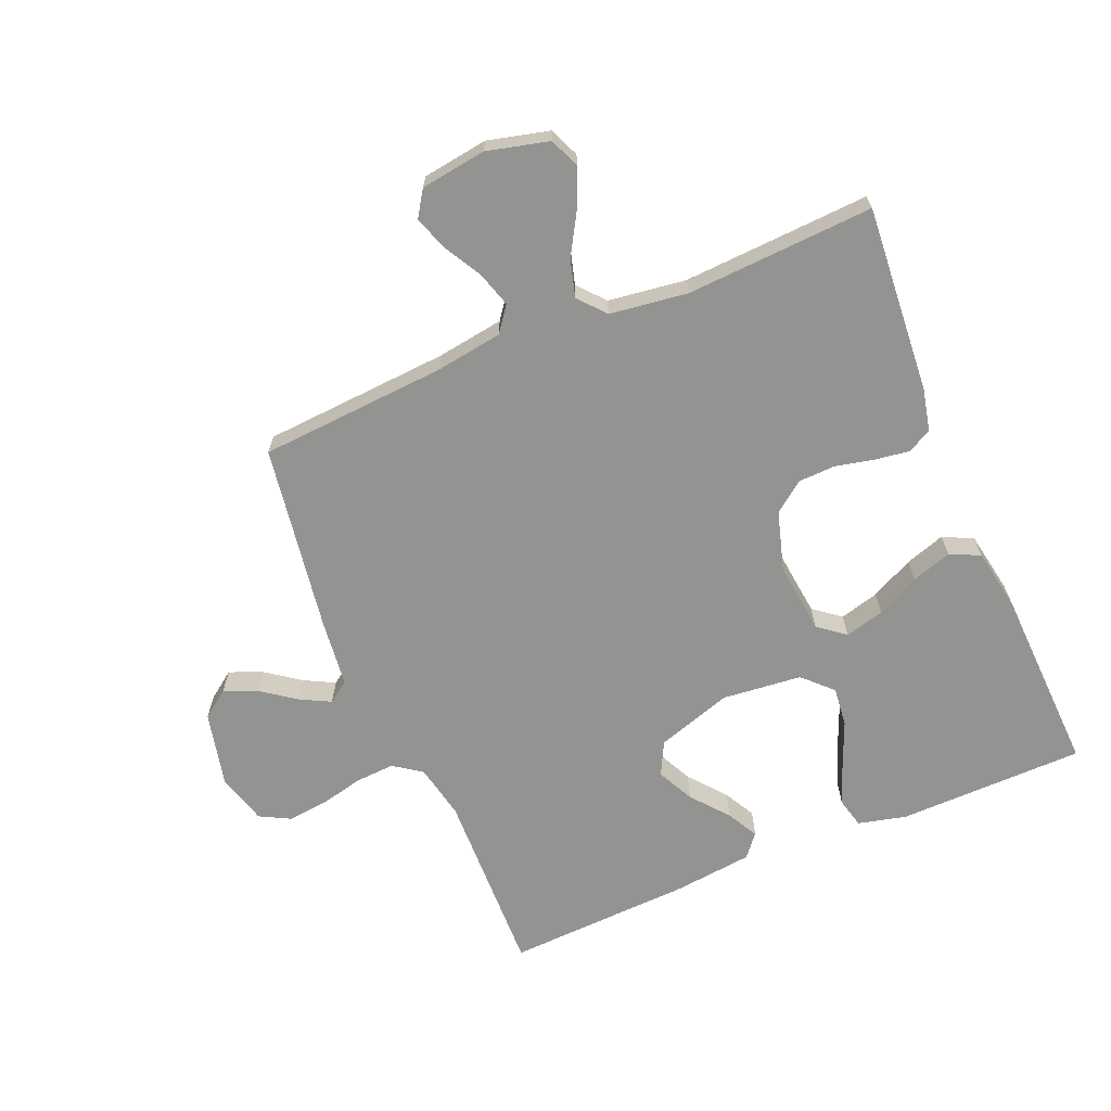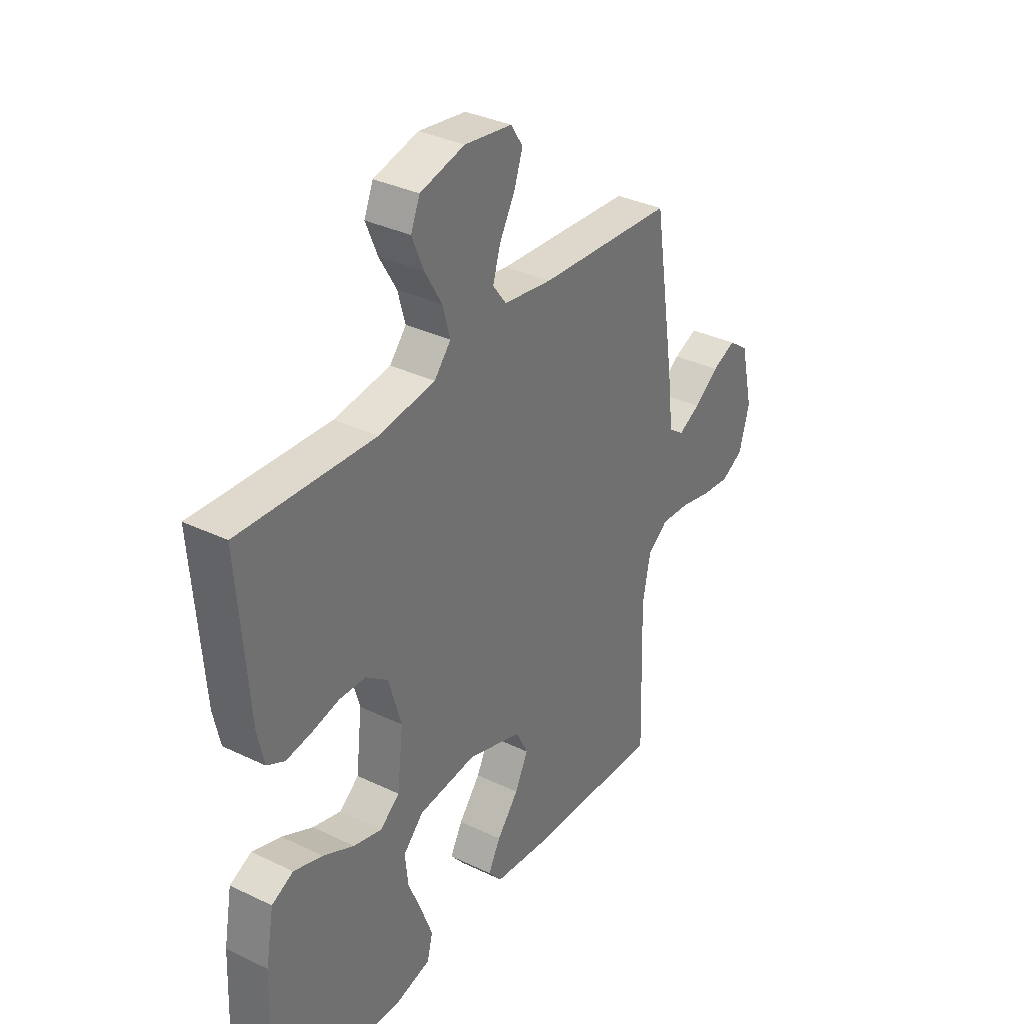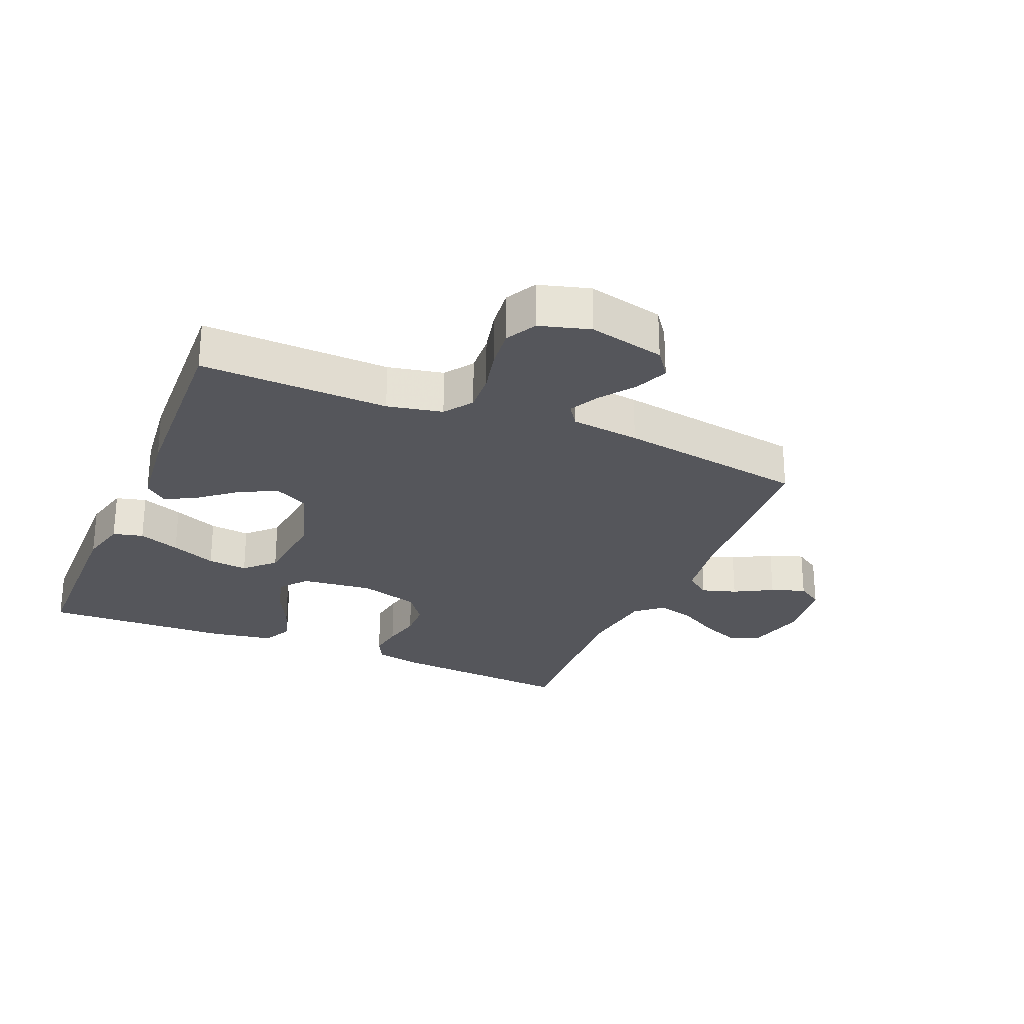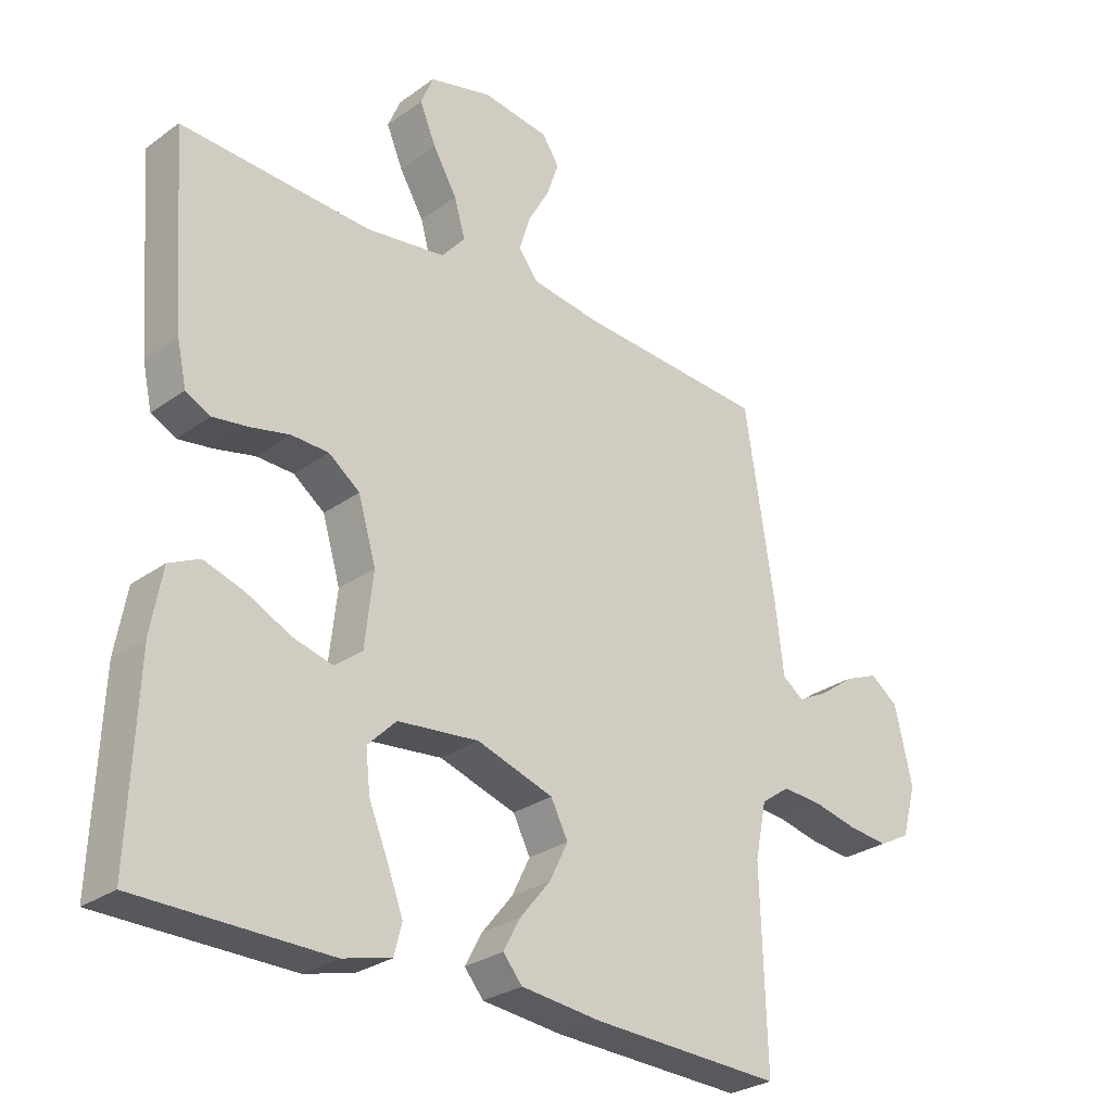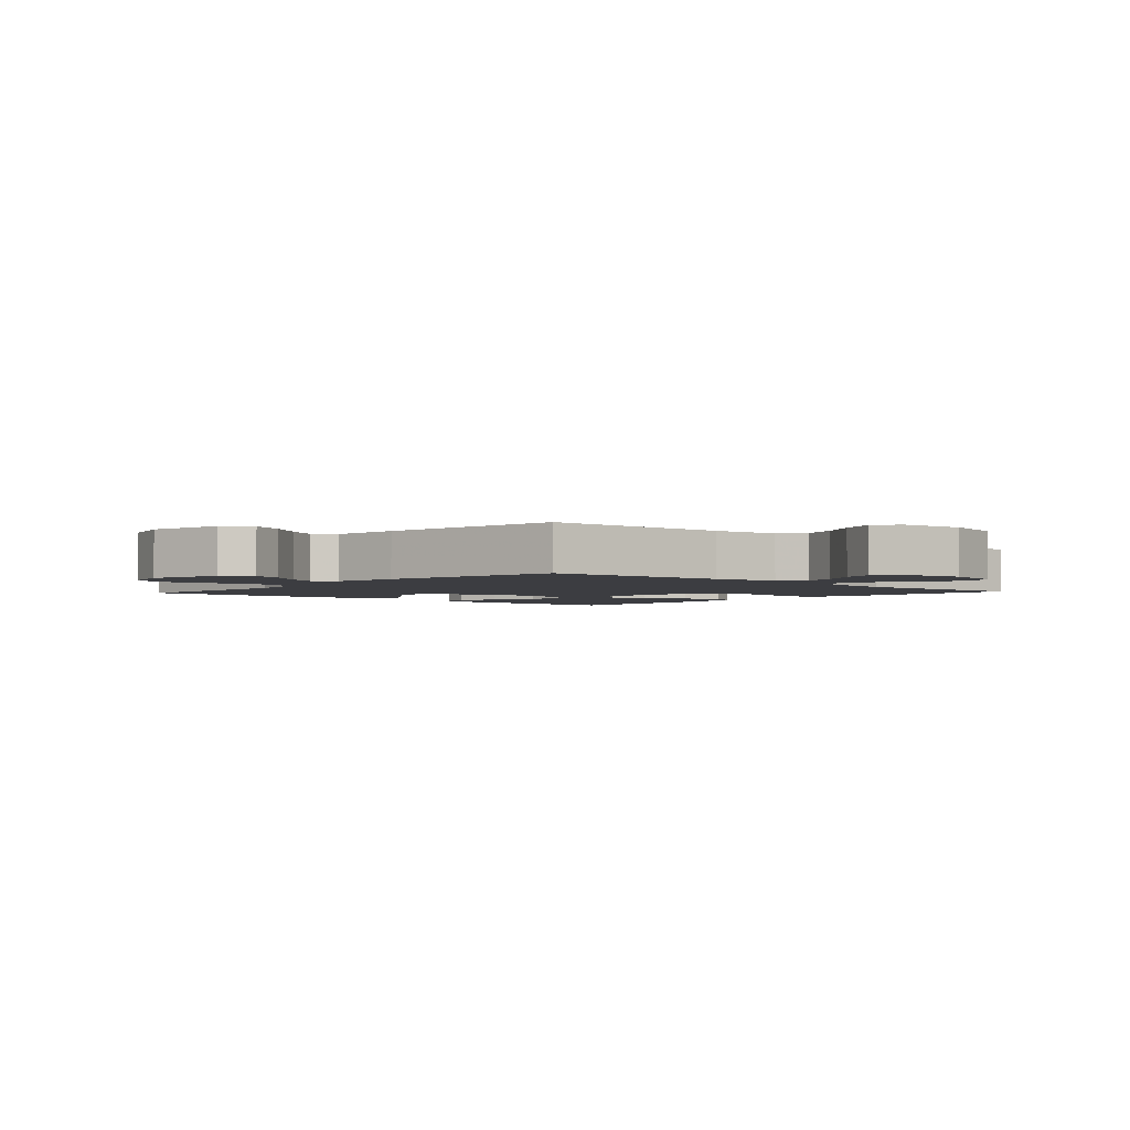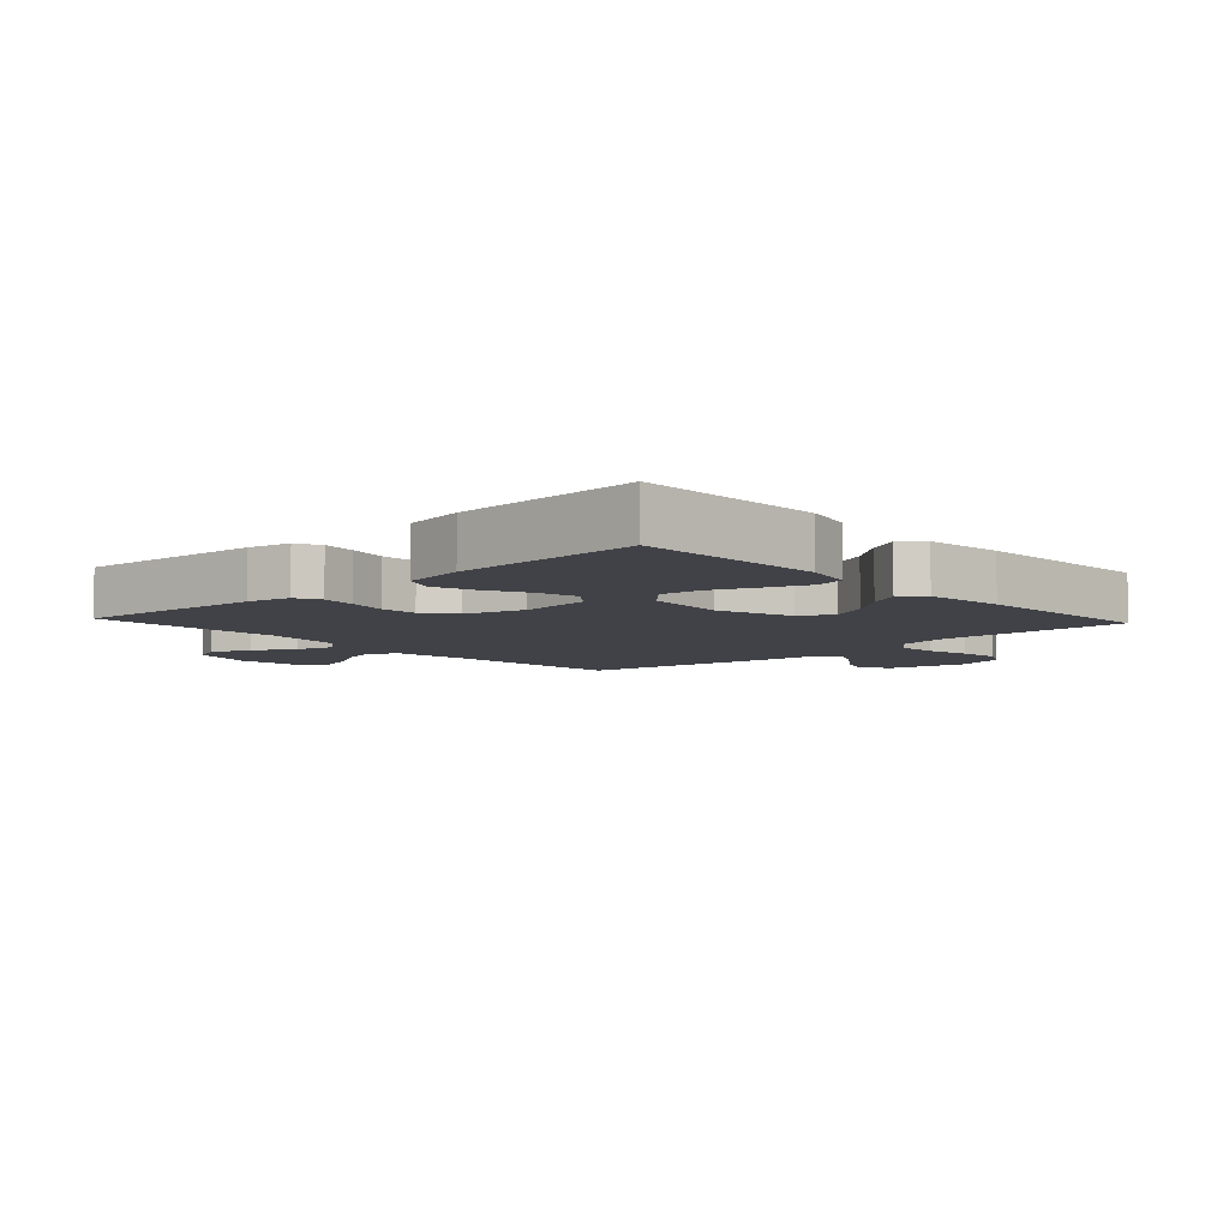
<metadata>
{"format":"obj","ext":"obj","renderer":"f3d","projection":"perspective","resolution":1024,"background":"white","views":[{"elev":-66.7,"azim":22.9,"up":"+Y"},{"elev":34.2,"azim":123.0,"up":"+Z"},{"elev":-26.3,"azim":-112.8,"up":"+Y"},{"elev":-28.0,"azim":137.4,"up":"+Z"},{"elev":-2.8,"azim":-42.2,"up":"+Y"},{"elev":-6.8,"azim":132.8,"up":"+Y"}]}
</metadata>
<code>
v -0.5 0.07 -0.5
v -0.491 0.07 -0.2
v -0.509 0.07 -0.112
v -0.554 0.07 -0.08
v -0.617 0.07 -0.084
v -0.686 0.07 -0.1
v -0.75 0.07 -0.107
v -0.799 0.07 -0.081
v -0.822 0.07 0
v -0.794 0.07 0.121
v -0.75 0.07 0.153
v -0.697 0.07 0.131
v -0.642 0.07 0.091
v -0.594 0.07 0.066
v -0.56 0.07 0.09
v -0.547 0.07 0.2
v -0.5 0.07 0.5
v -0.2 0.07 0.52
v -0.092 0.07 0.536
v -0.062 0.07 0.576
v -0.079 0.07 0.632
v -0.113 0.07 0.693
v -0.132 0.07 0.748
v -0.105 0.07 0.789
v 0 0.07 0.804
v 0.099 0.07 0.779
v 0.119 0.07 0.731
v 0.093 0.07 0.669
v 0.055 0.07 0.604
v 0.038 0.07 0.544
v 0.075 0.07 0.501
v 0.2 0.07 0.484
v 0.5 0.07 0.5
v 0.477 0.07 0.2
v 0.462 0.07 0.132
v 0.423 0.07 0.112
v 0.368 0.07 0.12
v 0.306 0.07 0.134
v 0.247 0.07 0.132
v 0.198 0.07 0.095
v 0.17 0.07 0
v 0.183 0.07 -0.115
v 0.226 0.07 -0.149
v 0.289 0.07 -0.132
v 0.358 0.07 -0.098
v 0.422 0.07 -0.077
v 0.47 0.07 -0.1
v 0.488 0.07 -0.2
v 0.5 0.07 -0.5
v 0.2 0.07 -0.504
v 0.123 0.07 -0.485
v 0.111 0.07 -0.437
v 0.136 0.07 -0.371
v 0.166 0.07 -0.299
v 0.173 0.07 -0.235
v 0.128 0.07 -0.19
v 0 0.07 -0.177
v -0.121 0.07 -0.216
v -0.148 0.07 -0.269
v -0.119 0.07 -0.328
v -0.071 0.07 -0.387
v -0.044 0.07 -0.437
v -0.074 0.07 -0.473
v -0.2 0.07 -0.487
v -0.5 0 -0.5
v -0.491 0 -0.2
v -0.509 0 -0.112
v -0.554 0 -0.08
v -0.617 0 -0.084
v -0.686 0 -0.1
v -0.75 0 -0.107
v -0.799 0 -0.081
v -0.822 0 0
v -0.794 0 0.121
v -0.75 0 0.153
v -0.697 0 0.131
v -0.642 0 0.091
v -0.594 0 0.066
v -0.56 0 0.09
v -0.547 0 0.2
v -0.5 0 0.5
v -0.2 0 0.52
v -0.092 0 0.536
v -0.062 0 0.576
v -0.079 0 0.632
v -0.113 0 0.693
v -0.132 0 0.748
v -0.105 0 0.789
v 0 0 0.804
v 0.099 0 0.779
v 0.119 0 0.731
v 0.093 0 0.669
v 0.055 0 0.604
v 0.038 0 0.544
v 0.075 0 0.501
v 0.2 0 0.484
v 0.5 0 0.5
v 0.477 0 0.2
v 0.462 0 0.132
v 0.423 0 0.112
v 0.368 0 0.12
v 0.306 0 0.134
v 0.247 0 0.132
v 0.198 0 0.095
v 0.17 0 0
v 0.183 0 -0.115
v 0.226 0 -0.149
v 0.289 0 -0.132
v 0.358 0 -0.098
v 0.422 0 -0.077
v 0.47 0 -0.1
v 0.488 0 -0.2
v 0.5 0 -0.5
v 0.2 0 -0.504
v 0.123 0 -0.485
v 0.111 0 -0.437
v 0.136 0 -0.371
v 0.166 0 -0.299
v 0.173 0 -0.235
v 0.128 0 -0.19
v 0 0 -0.177
v -0.121 0 -0.216
v -0.148 0 -0.269
v -0.119 0 -0.328
v -0.071 0 -0.387
v -0.044 0 -0.437
v -0.074 0 -0.473
v -0.2 0 -0.487
f 63 64 1 2
f 60 61 62 63
f 59 60 63 2
f 58 59 2 3
f 57 58 3 4
f 56 57 4
f 51 52 53 54
f 49 50 51 54
f 49 54 55
f 48 49 55 56
f 44 45 46 47
f 43 44 47 48
f 35 36 37 38
f 33 34 35 38
f 32 33 38 39
f 31 32 39 40
f 26 27 28 29
f 26 29 30
f 25 26 30
f 24 25 30
f 21 22 23 24
f 20 21 24 30
f 19 20 30 31
f 15 16 17 18
f 15 18 19 31
f 10 11 12 13
f 10 13 14
f 9 10 14
f 8 9 14
f 5 6 7 8
f 4 5 8 14
f 43 48 56 4
f 15 31 40 41
f 15 41 42
f 15 42 43
f 4 14 15 43
f 66 65 128 127
f 127 126 125 124
f 66 127 124 123
f 67 66 123 122
f 68 67 122 121
f 68 121 120
f 118 117 116 115
f 118 115 114 113
f 119 118 113
f 120 119 113 112
f 111 110 109 108
f 112 111 108 107
f 102 101 100 99
f 102 99 98 97
f 103 102 97 96
f 104 103 96 95
f 93 92 91 90
f 94 93 90
f 94 90 89
f 94 89 88
f 88 87 86 85
f 94 88 85 84
f 95 94 84 83
f 82 81 80 79
f 95 83 82 79
f 77 76 75 74
f 78 77 74
f 78 74 73
f 78 73 72
f 72 71 70 69
f 78 72 69 68
f 68 120 112 107
f 105 104 95 79
f 106 105 79
f 107 106 79
f 107 79 78 68
f 1 65 66 2
f 2 66 67 3
f 3 67 68 4
f 4 68 69 5
f 5 69 70 6
f 6 70 71 7
f 7 71 72 8
f 8 72 73 9
f 9 73 74 10
f 10 74 75 11
f 11 75 76 12
f 12 76 77 13
f 13 77 78 14
f 14 78 79 15
f 15 79 80 16
f 16 80 81 17
f 17 81 82 18
f 18 82 83 19
f 19 83 84 20
f 20 84 85 21
f 21 85 86 22
f 22 86 87 23
f 23 87 88 24
f 24 88 89 25
f 25 89 90 26
f 26 90 91 27
f 27 91 92 28
f 28 92 93 29
f 29 93 94 30
f 30 94 95 31
f 31 95 96 32
f 32 96 97 33
f 33 97 98 34
f 34 98 99 35
f 35 99 100 36
f 36 100 101 37
f 37 101 102 38
f 38 102 103 39
f 39 103 104 40
f 40 104 105 41
f 41 105 106 42
f 42 106 107 43
f 43 107 108 44
f 44 108 109 45
f 45 109 110 46
f 46 110 111 47
f 47 111 112 48
f 48 112 113 49
f 49 113 114 50
f 50 114 115 51
f 51 115 116 52
f 52 116 117 53
f 53 117 118 54
f 54 118 119 55
f 55 119 120 56
f 56 120 121 57
f 57 121 122 58
f 58 122 123 59
f 59 123 124 60
f 60 124 125 61
f 61 125 126 62
f 62 126 127 63
f 63 127 128 64
f 64 128 65 1

</code>
